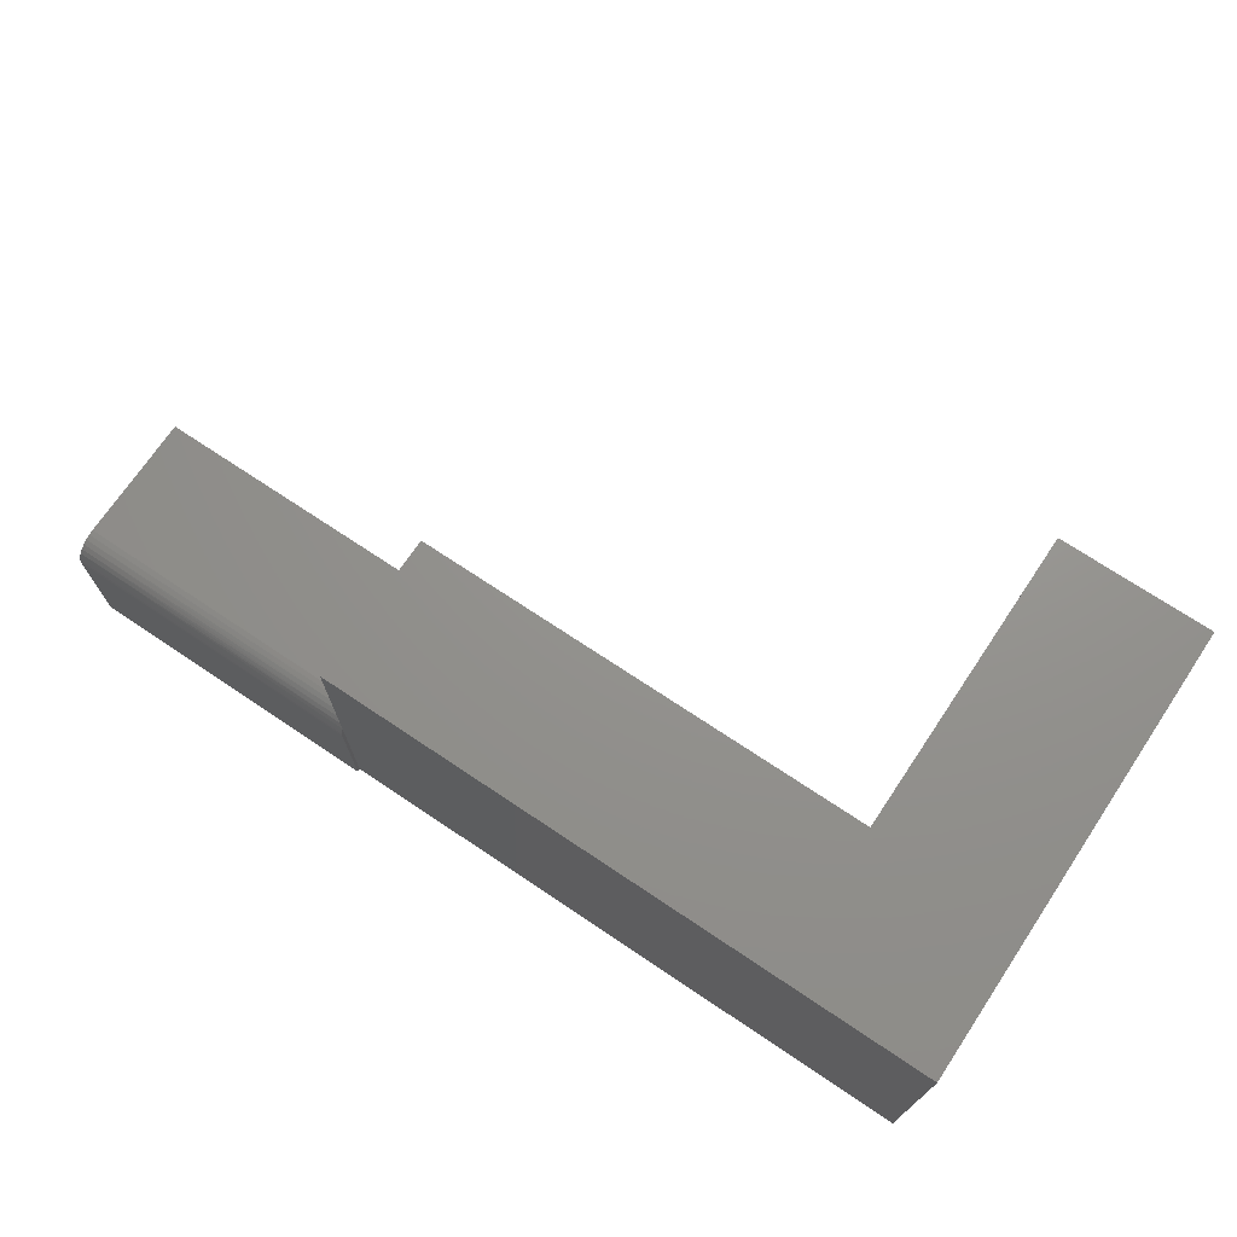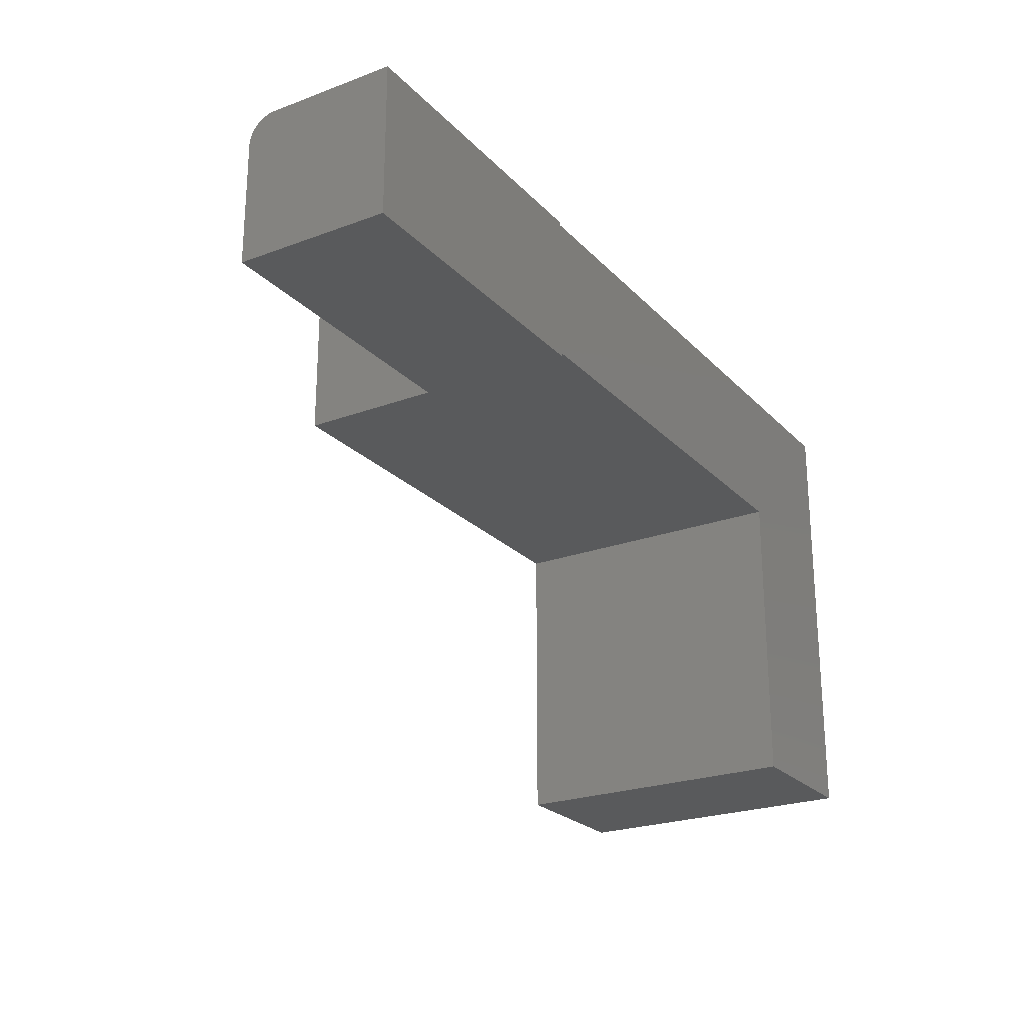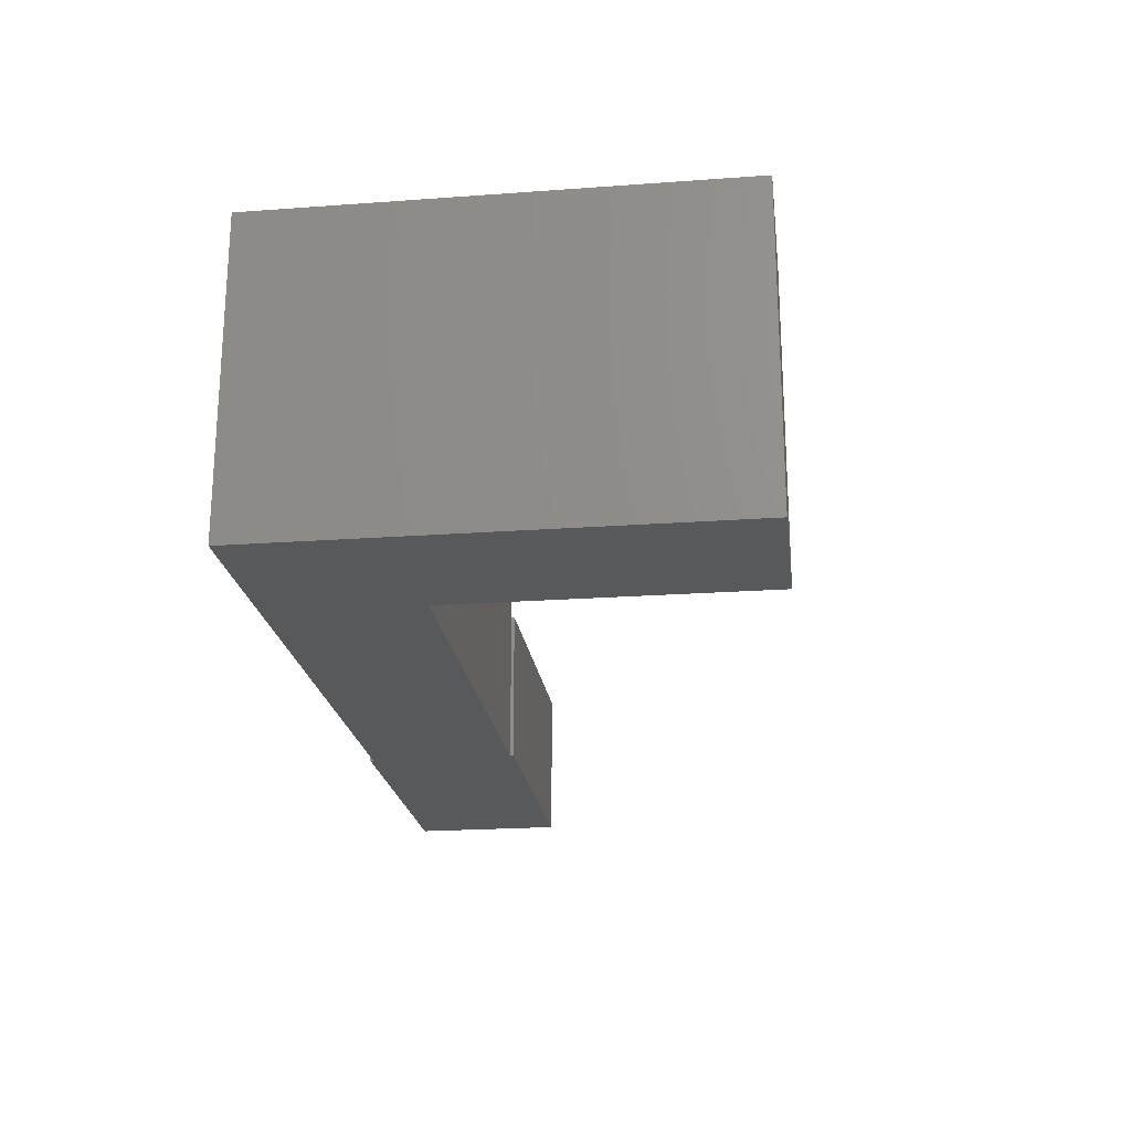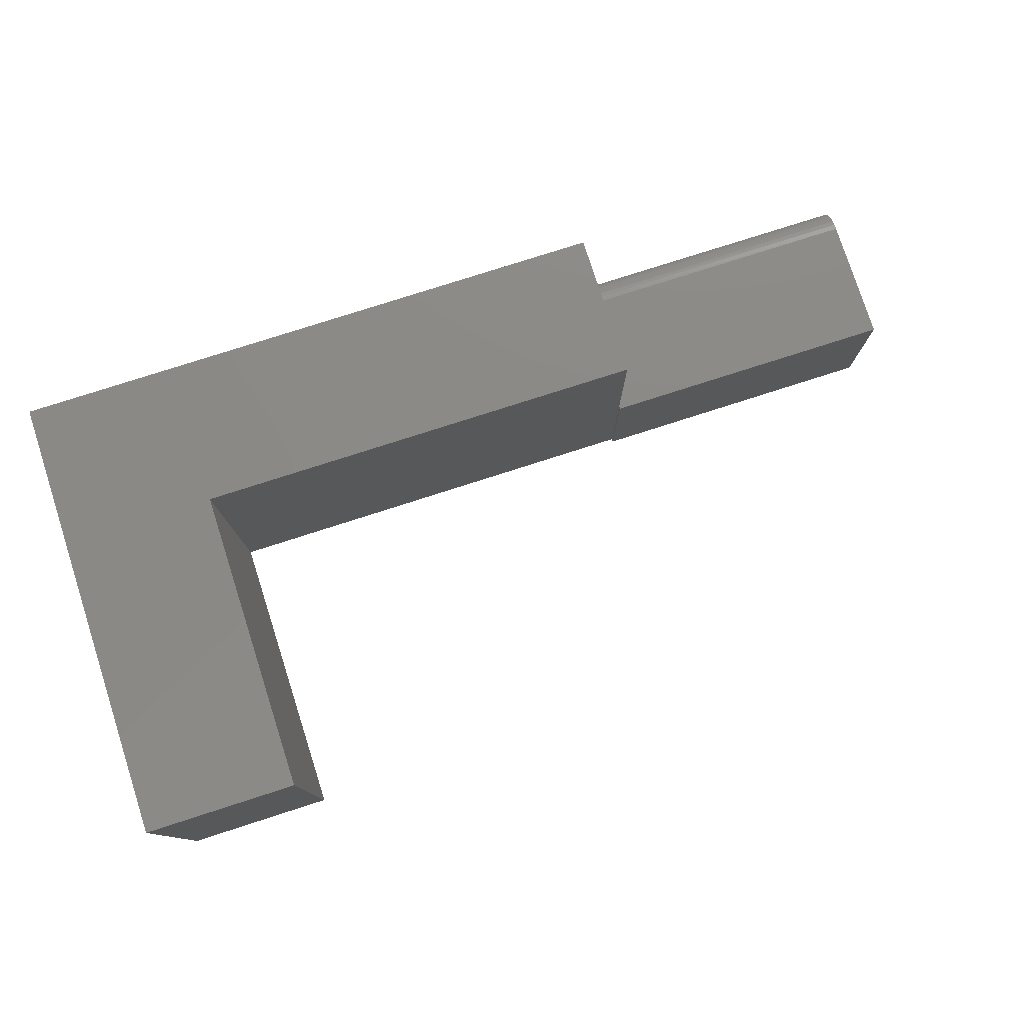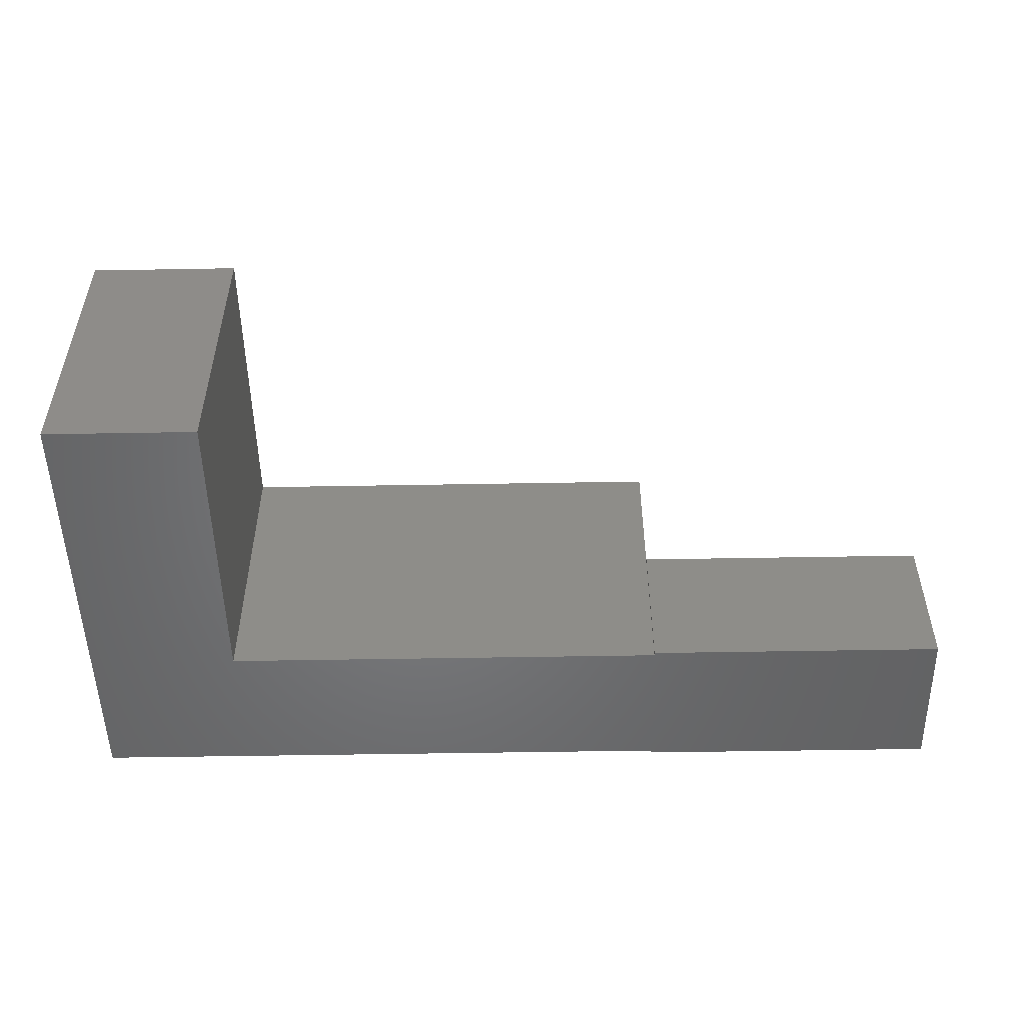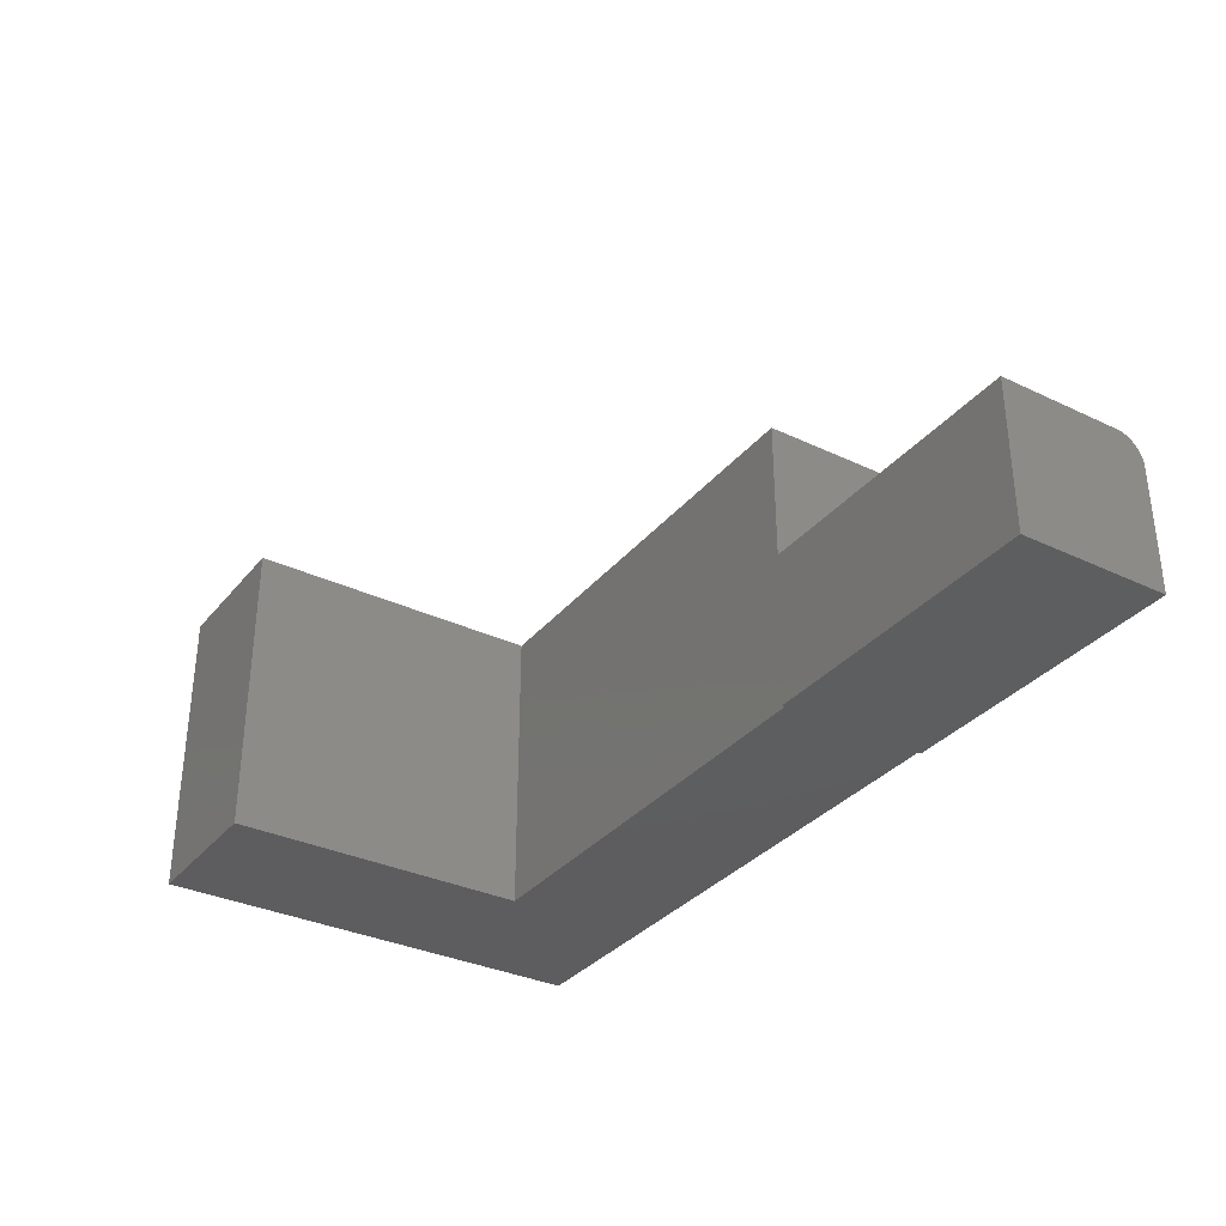
<metadata>
{"format":"stl","ext":"stl","renderer":"f3d","projection":"perspective","resolution":1024,"background":"white","views":[{"elev":71.3,"azim":-146.2,"up":"+Z"},{"elev":-23.8,"azim":121.8,"up":"+Y"},{"elev":-21.7,"azim":-82.7,"up":"+Z"},{"elev":78.4,"azim":-17.8,"up":"+Z"},{"elev":-51.1,"azim":1.1,"up":"+Z"},{"elev":-33.3,"azim":57.0,"up":"+Z"}]}
</metadata>
<code>
# stl→obj: 39 verts, 74 faces
v 0.3984 0.3261 0
v 0.3984 0.3244 0.1585
v 0.3984 0.3261 0.1484
v 0.3984 0.3224 0
v 0.3984 0.3224 0.1632
v 0.3984 0.3257 0.1535
v 0.3984 0.1521 0.1797
v 0.75 0.2948 0.1797
v 0.3984 0.2948 0.1797
v 0.3984 0.1484 0.1797
v 0.75 0.1484 0.1797
v 0.75 0.3261 0.1484
v 0.75 0.3261 0
v 0.75 0.3068 0.1773
v 0.75 0.3009 0.1791
v 0.75 0.1484 0
v 0.75 0.3255 0.1545
v 0.75 0.3237 0.1604
v 0.75 0.3208 0.1658
v 0.75 0.3169 0.1705
v 0.75 0.3122 0.1744
v 0.3984 0.3224 0.1797
v 0.3984 0.3004 0.1792
v 0.3984 0.3058 0.1777
v 0.3984 0.3109 0.1752
v 0.3984 0.3154 0.1719
v 0.3984 0.3193 0.1679
v 0.3984 0.3224 0.3516
v 0.3984 0.1521 0.3516
v -0.3047 0.3224 0
v -0.3047 0.3224 0.3516
v 0.3984 0.1484 0
v 0.3984 0.1521 0
v -0.1271 0.1521 0
v -0.1271 -0.2031 0
v -0.3047 -0.2031 0
v -0.1271 0.1521 0.3516
v -0.3047 -0.2031 0.3516
v -0.1271 -0.2031 0.3516
f 1 2 3
f 1 4 2
f 5 2 4
f 3 2 6
f 7 8 9
f 7 10 8
f 8 10 11
f 12 13 3
f 3 13 1
f 8 14 15
f 11 16 13
f 11 13 12
f 11 12 17
f 11 17 18
f 11 18 19
f 11 19 20
f 11 20 21
f 11 21 14
f 11 14 8
f 22 23 24
f 22 24 25
f 22 25 26
f 22 26 27
f 22 27 5
f 28 29 7
f 28 7 9
f 28 9 23
f 28 23 22
f 30 31 28
f 30 28 22
f 30 22 5
f 30 5 4
f 12 6 17
f 12 3 6
f 17 6 2
f 17 2 18
f 20 19 27
f 27 26 20
f 21 20 26
f 26 25 21
f 14 21 25
f 25 24 14
f 15 14 24
f 5 27 19
f 5 19 18
f 5 18 2
f 9 8 23
f 23 8 15
f 23 15 24
f 13 16 32
f 13 32 33
f 13 33 4
f 13 4 1
f 33 34 4
f 4 34 30
f 34 35 30
f 30 35 36
f 10 32 11
f 11 32 16
f 33 32 7
f 7 32 10
f 34 33 37
f 37 33 7
f 37 7 29
f 38 39 31
f 31 39 37
f 31 37 28
f 28 37 29
f 31 30 38
f 38 30 36
f 39 35 37
f 37 35 34
f 36 35 38
f 38 35 39

</code>
